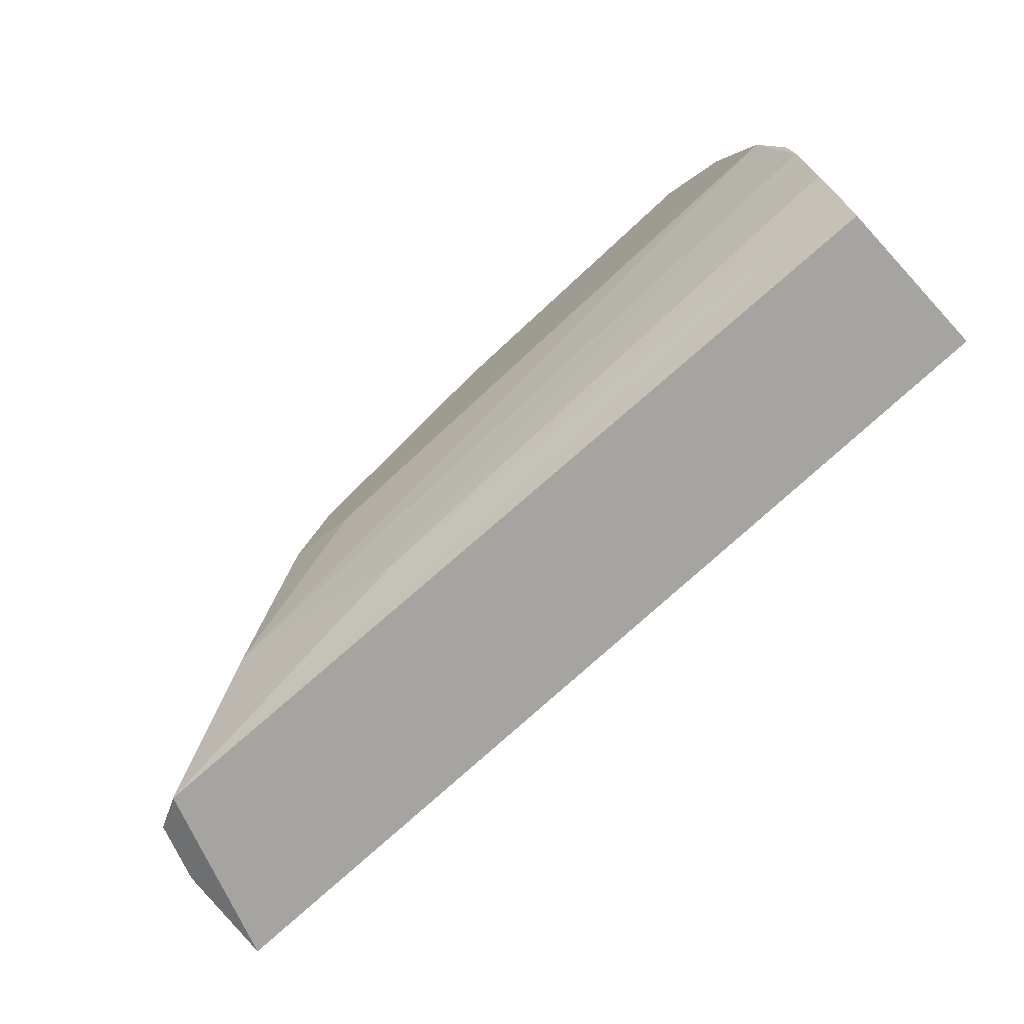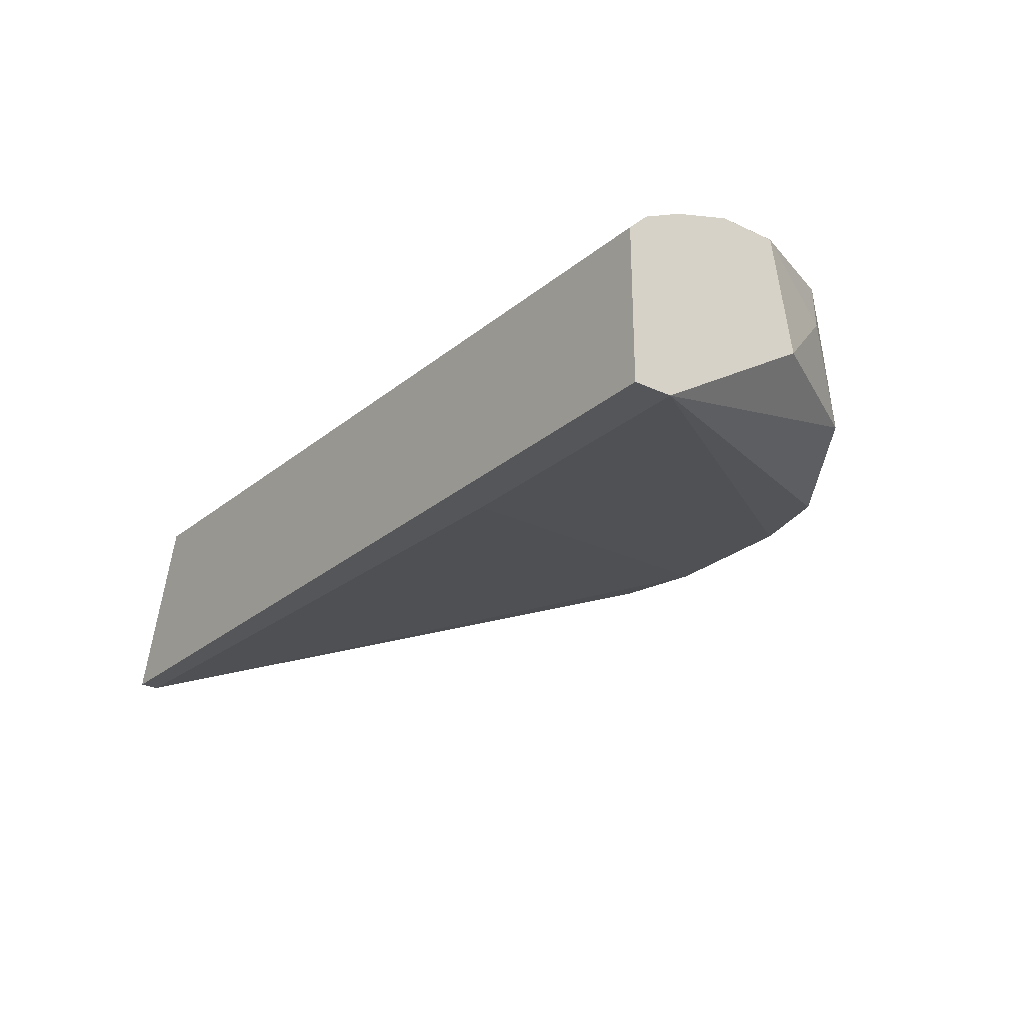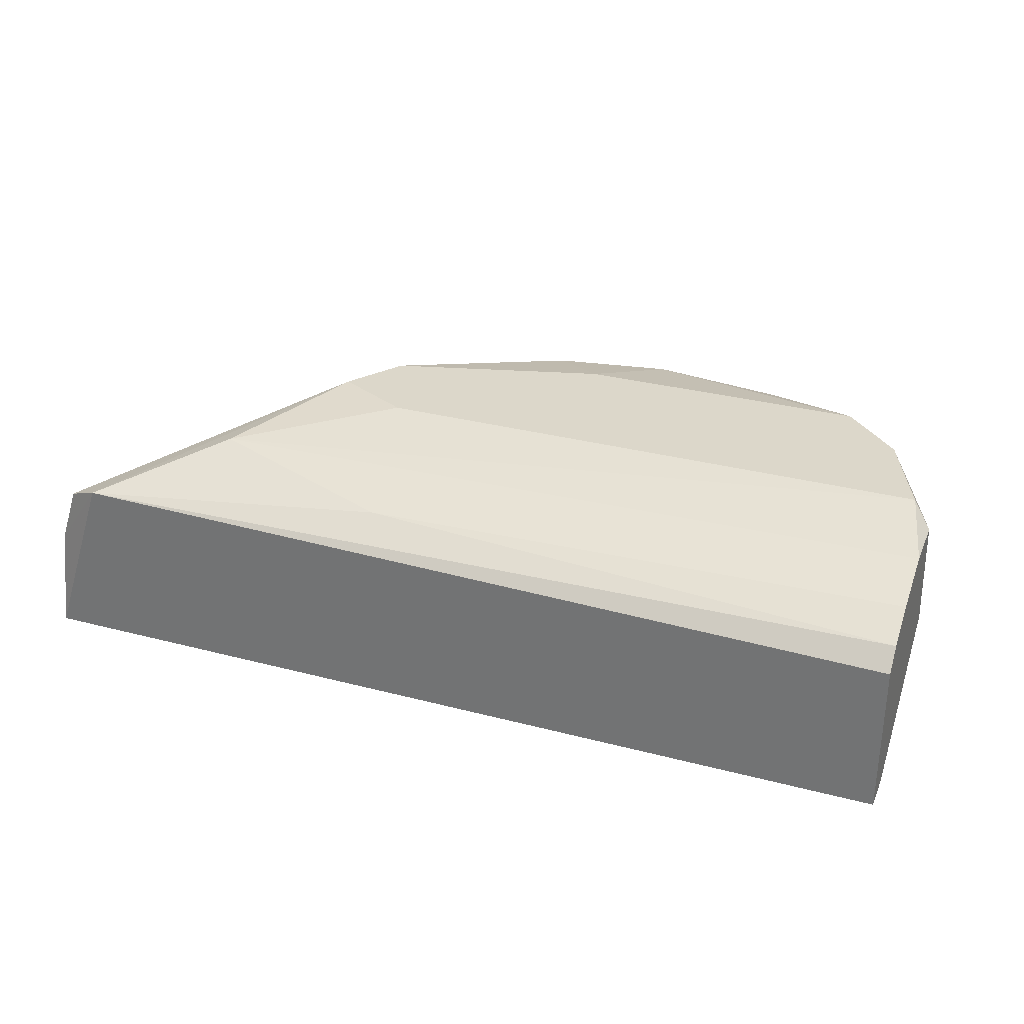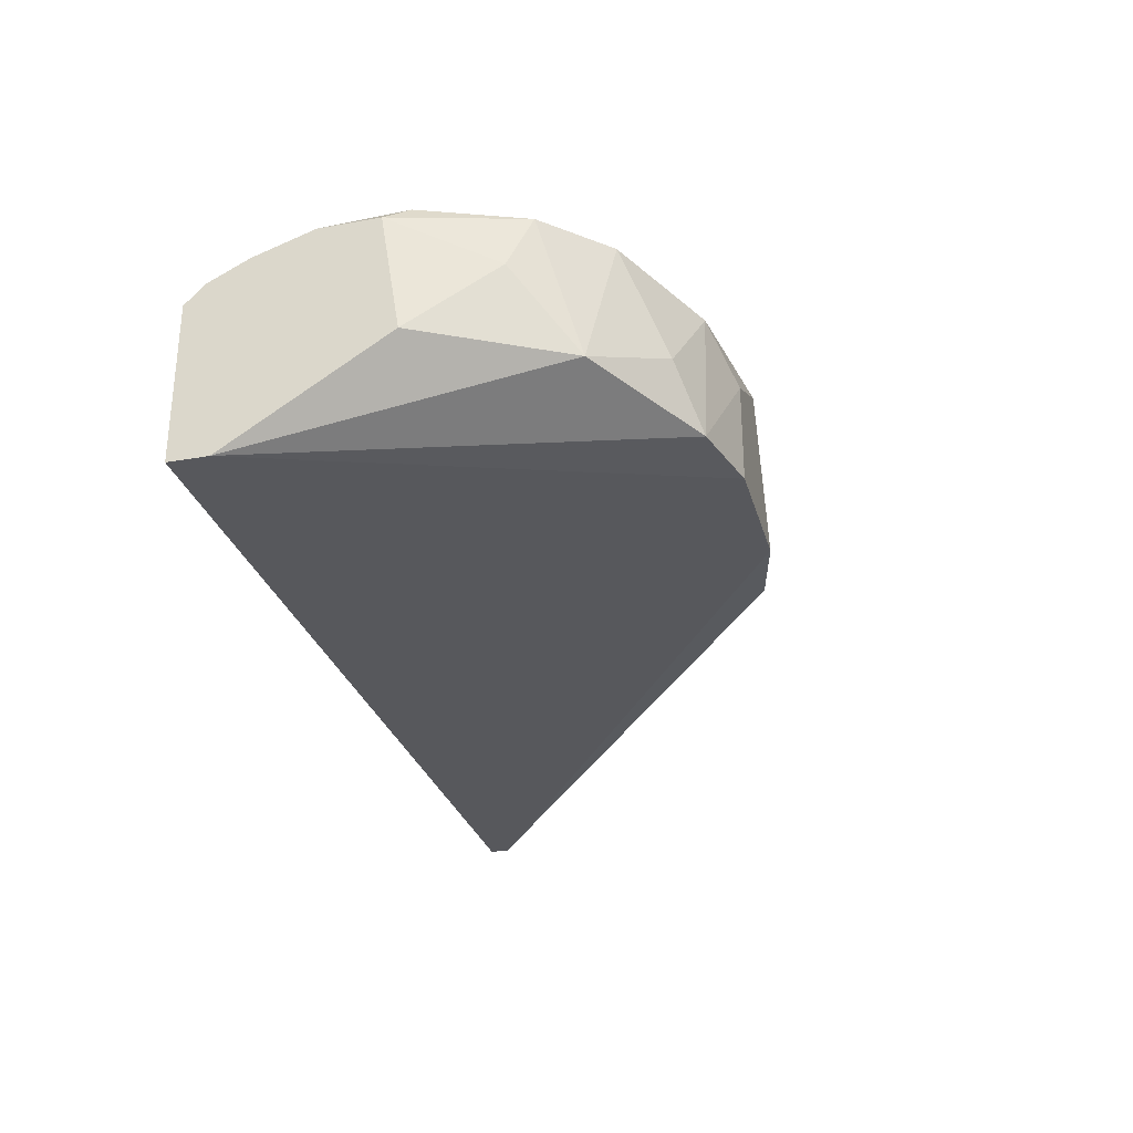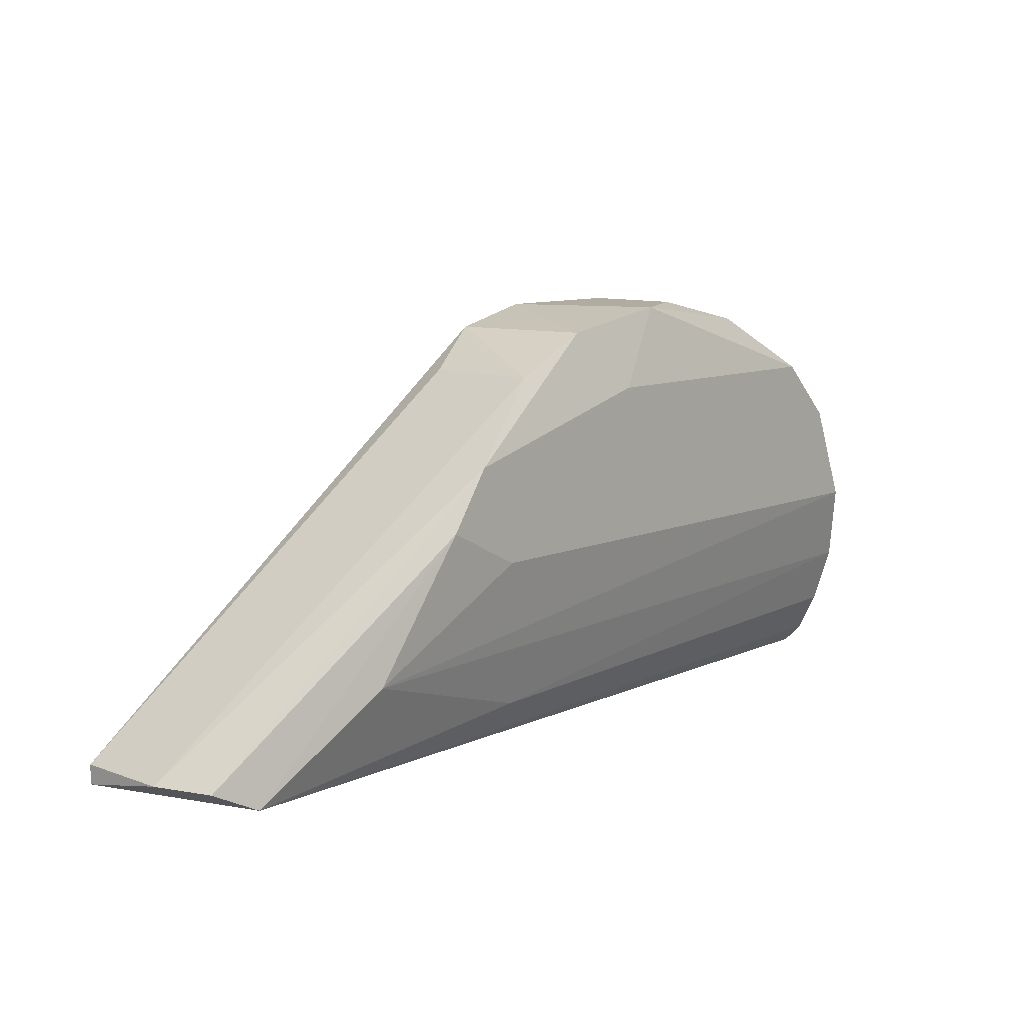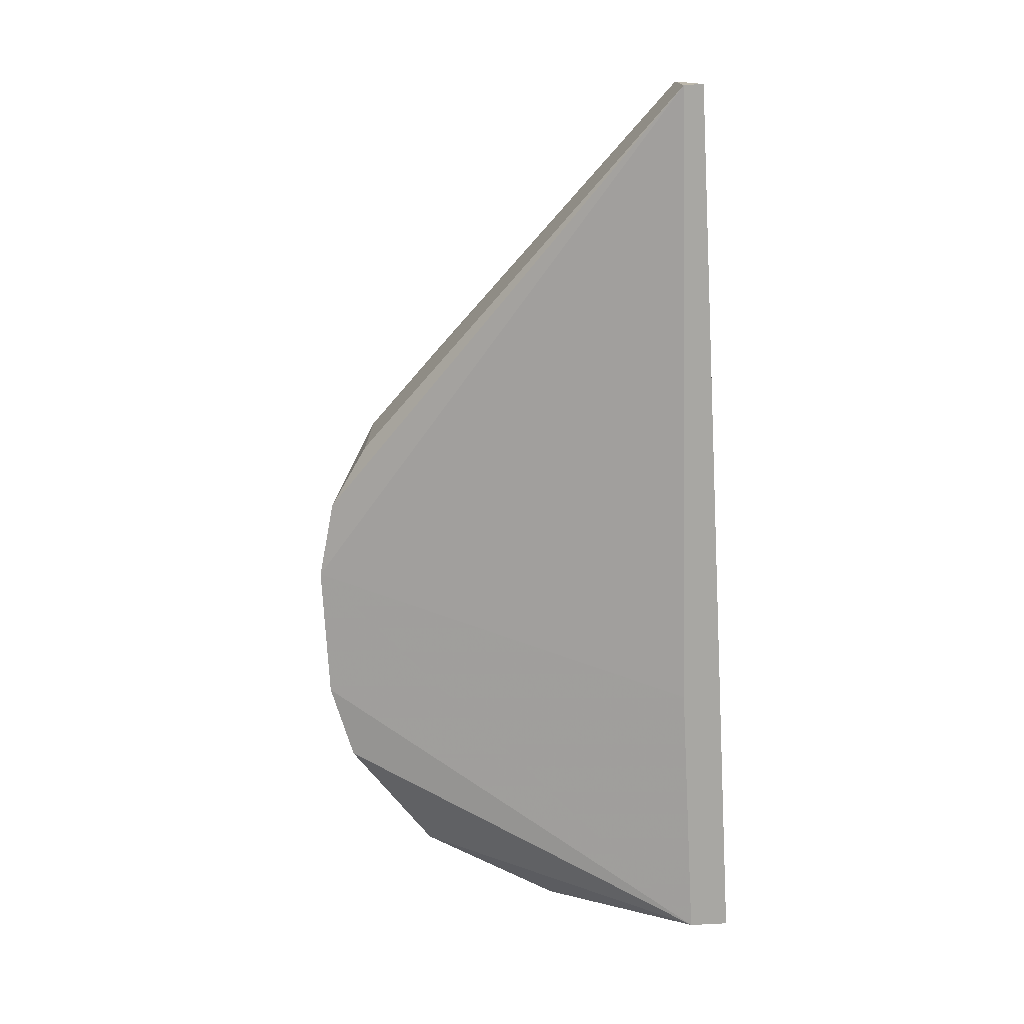
<metadata>
{"format":"obj","ext":"obj","renderer":"f3d","projection":"perspective","resolution":1024,"background":"white","views":[{"elev":-73.5,"azim":42.9,"up":"+Y"},{"elev":-25.7,"azim":53.1,"up":"+Z"},{"elev":30.6,"azim":20.8,"up":"+Z"},{"elev":-28.8,"azim":104.9,"up":"+Z"},{"elev":10.1,"azim":-47.4,"up":"+Y"},{"elev":-74.5,"azim":-86.8,"up":"+Z"}]}
</metadata>
<code>
v 0.05156 0.02439 0.02295
v 0.05156 0.02439 0.01826
v 0.05156 0.005644 0.01451
v 0.05438 0.02345 0.02482
v 0.05719 0.02251 0.02107
v 0.03282 0.01502 0.02576
v 0.02158 0.004708 0.02201
v 0.03844 0.005644 0.02388
v 0.03844 0.02158 0.0192
v 0.03844 0.02158 0.02482
v 0.05531 0.02345 0.01826
v 0.045 0.02439 0.01826
v 0.045 0.02064 0.02576
v 0.03657 0.01314 0.02576
v 0.04781 0.02439 0.02482
v 0.06187 0.01783 0.02576
v 0.02908 0.008456 0.02482
v 0.0347 0.01783 0.02576
v 0.06281 0.01689 0.02295
v 0.04126 0.02345 0.01826
v 0.06094 0.0197 0.0192
v 0.06375 0.01314 0.02576
v 0.0422 0.02345 0.02482
v 0.05906 0.02064 0.02576
v 0.02064 0.004708 0.0192
v 0.02064 0.004708 0.01451
v 0.02064 0.003769 0.01451
v 0.02345 0.003769 0.02295
v 0.06469 0.004708 0.02295
v 0.06469 0.003769 0.02201
v 0.06469 0.003769 0.01451
v 0.06469 0.006583 0.02388
v 0.06469 0.009394 0.02482
v 0.06469 0.01314 0.0192
v 0.06469 0.005644 0.01451
v 0.06469 0.01221 0.02482
f 33 8 32
f 29 31 33
f 31 26 35
f 33 31 35
f 14 16 18
f 1 2 15
f 26 31 27
f 31 28 27
f 35 21 34
f 33 35 34
f 31 29 30
f 28 31 30
f 29 28 30
f 16 21 24
f 18 16 24
f 2 1 11
f 35 2 11
f 21 35 11
f 16 14 22
f 17 33 22
f 14 17 22
f 28 29 8
f 17 28 8
f 33 17 8
f 26 20 12
f 2 35 12
f 15 2 12
f 26 10 9
f 20 26 9
f 10 20 9
f 10 26 25
f 18 10 25
f 26 27 25
f 27 28 25
f 28 7 25
f 7 18 25
f 20 10 23
f 10 18 23
f 12 20 23
f 15 12 23
f 1 15 4
f 15 24 4
f 11 1 4
f 35 26 3
f 26 12 3
f 12 35 3
f 18 24 13
f 24 15 13
f 23 18 13
f 15 23 13
f 14 18 6
f 7 28 6
f 18 7 6
f 28 17 6
f 17 14 6
f 24 21 5
f 21 11 5
f 4 24 5
f 11 4 5
f 33 34 36
f 16 22 36
f 22 33 36
f 21 16 19
f 34 21 19
f 16 36 19
f 36 34 19
f 29 33 32
f 8 29 32

</code>
